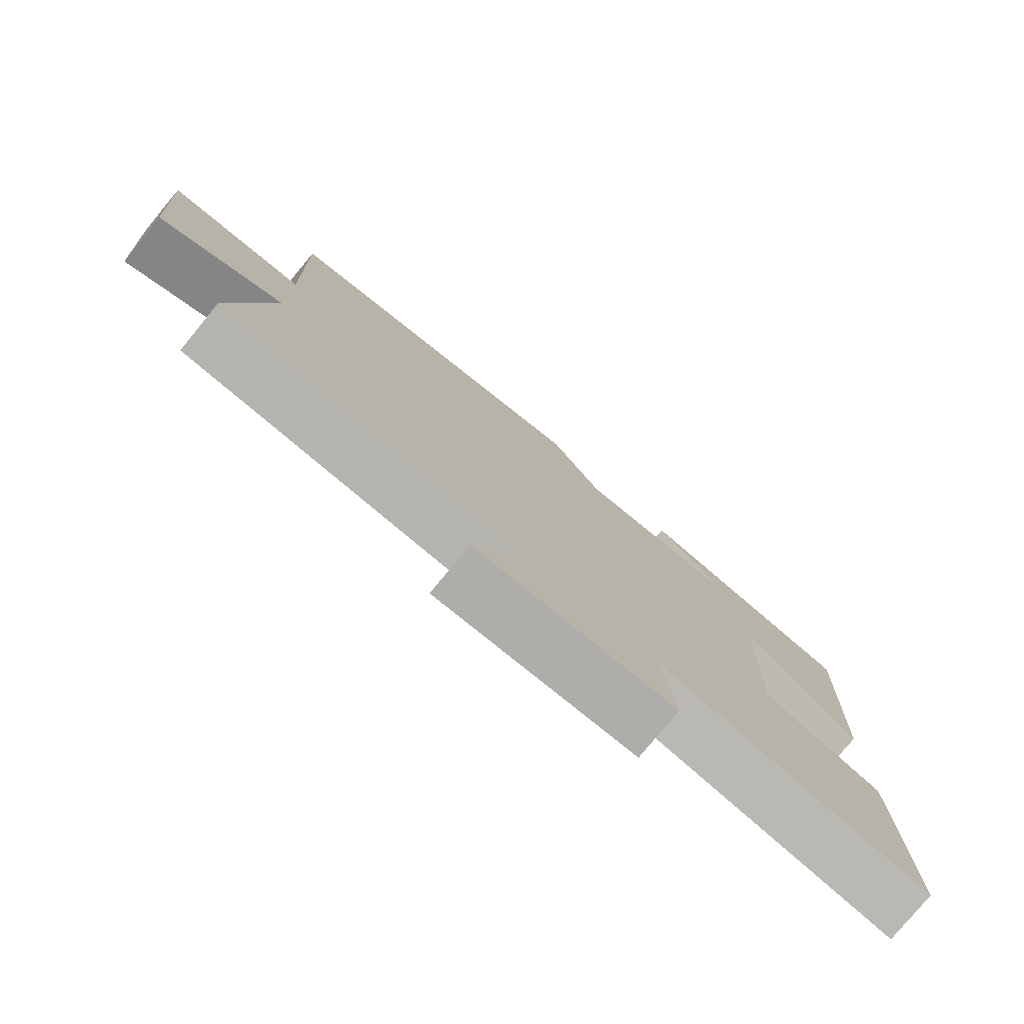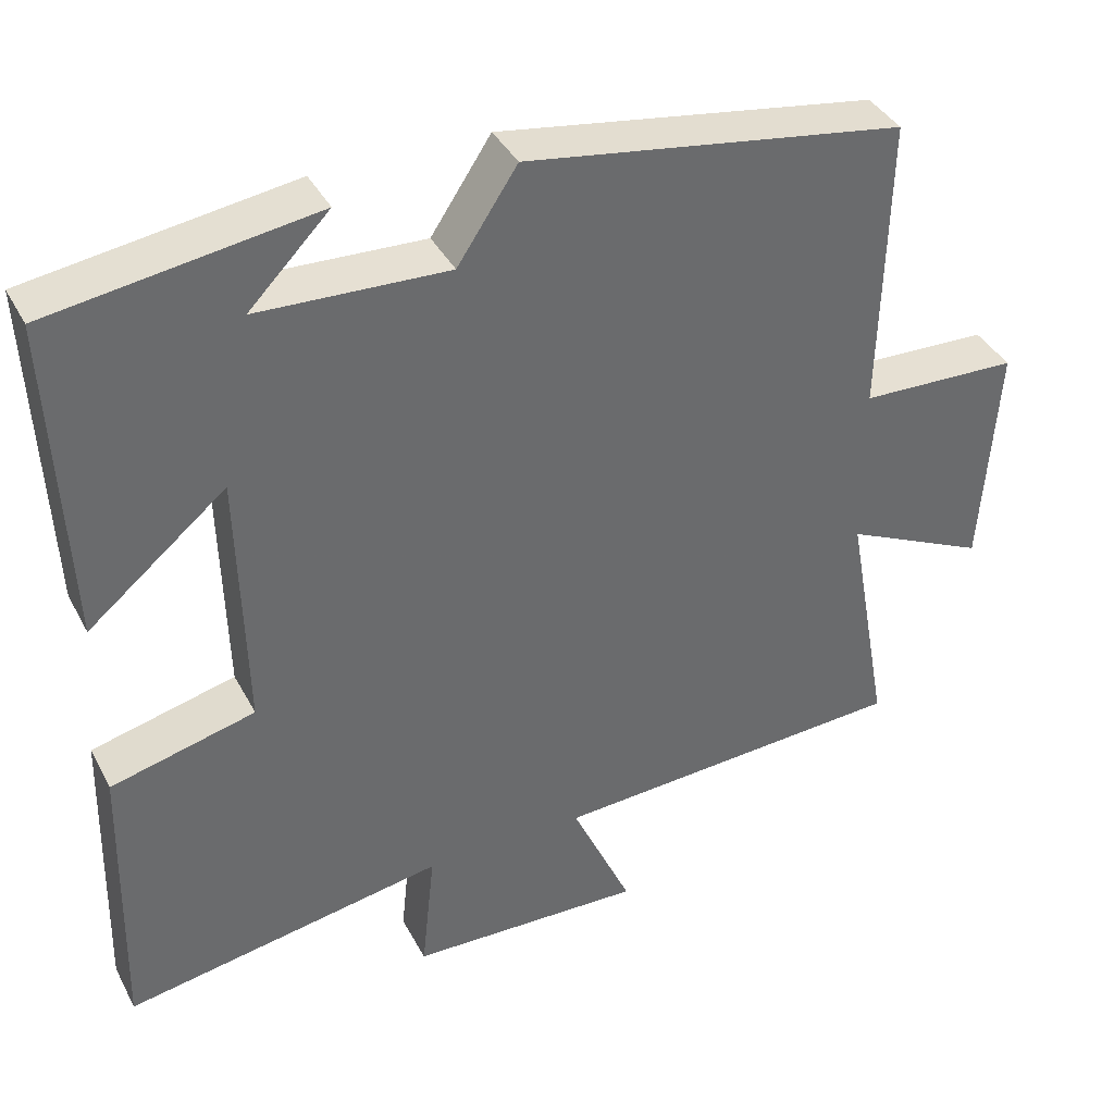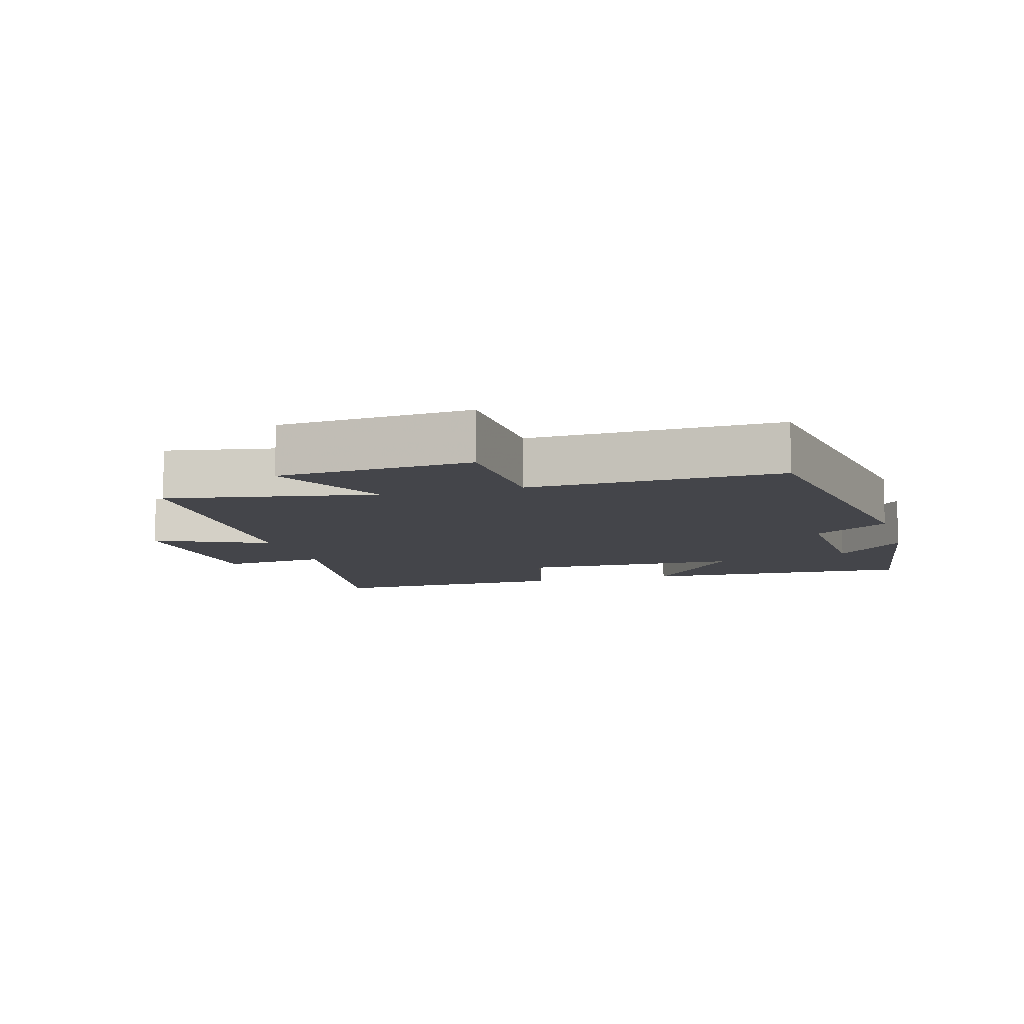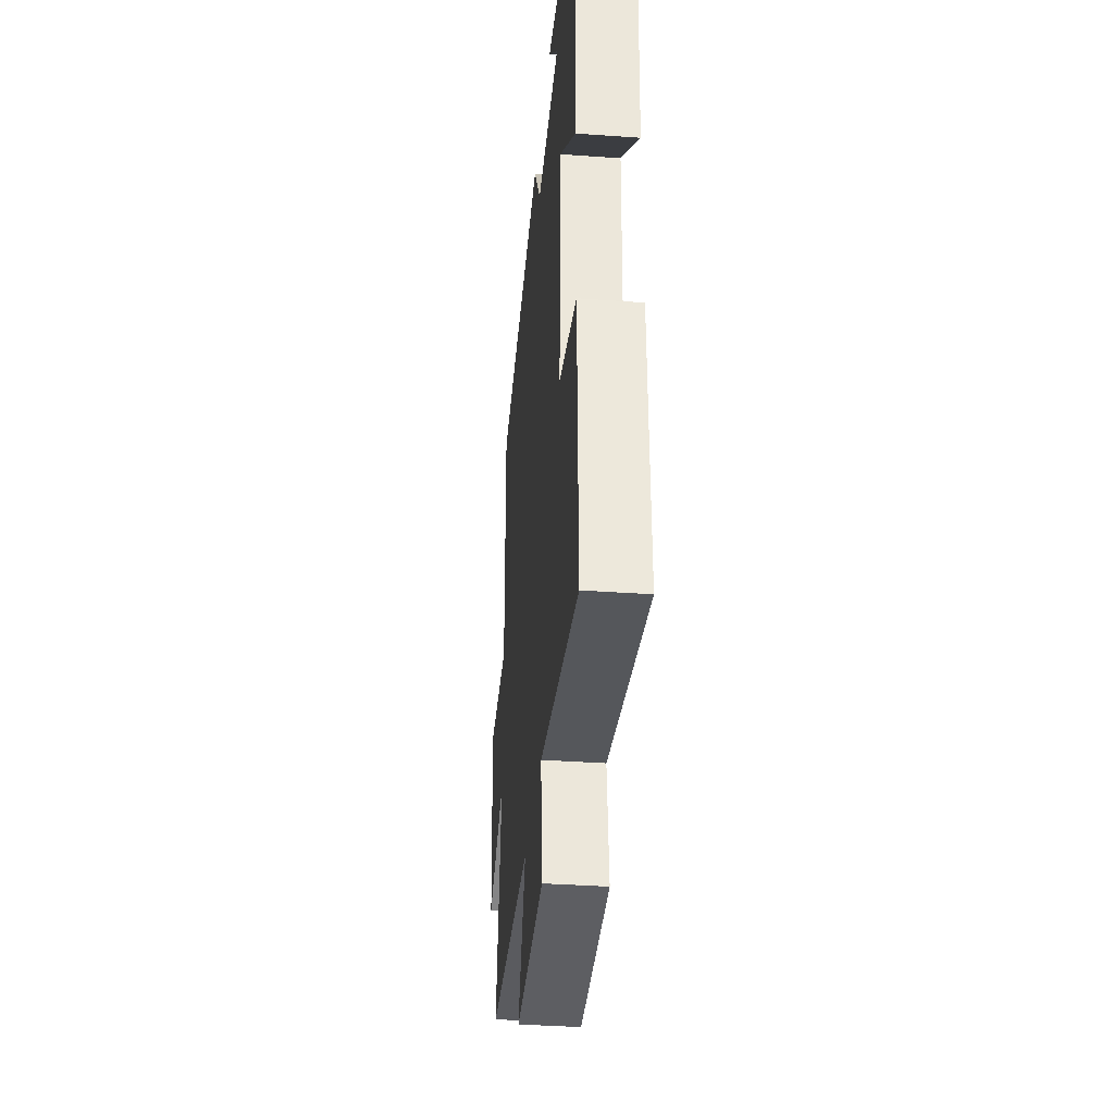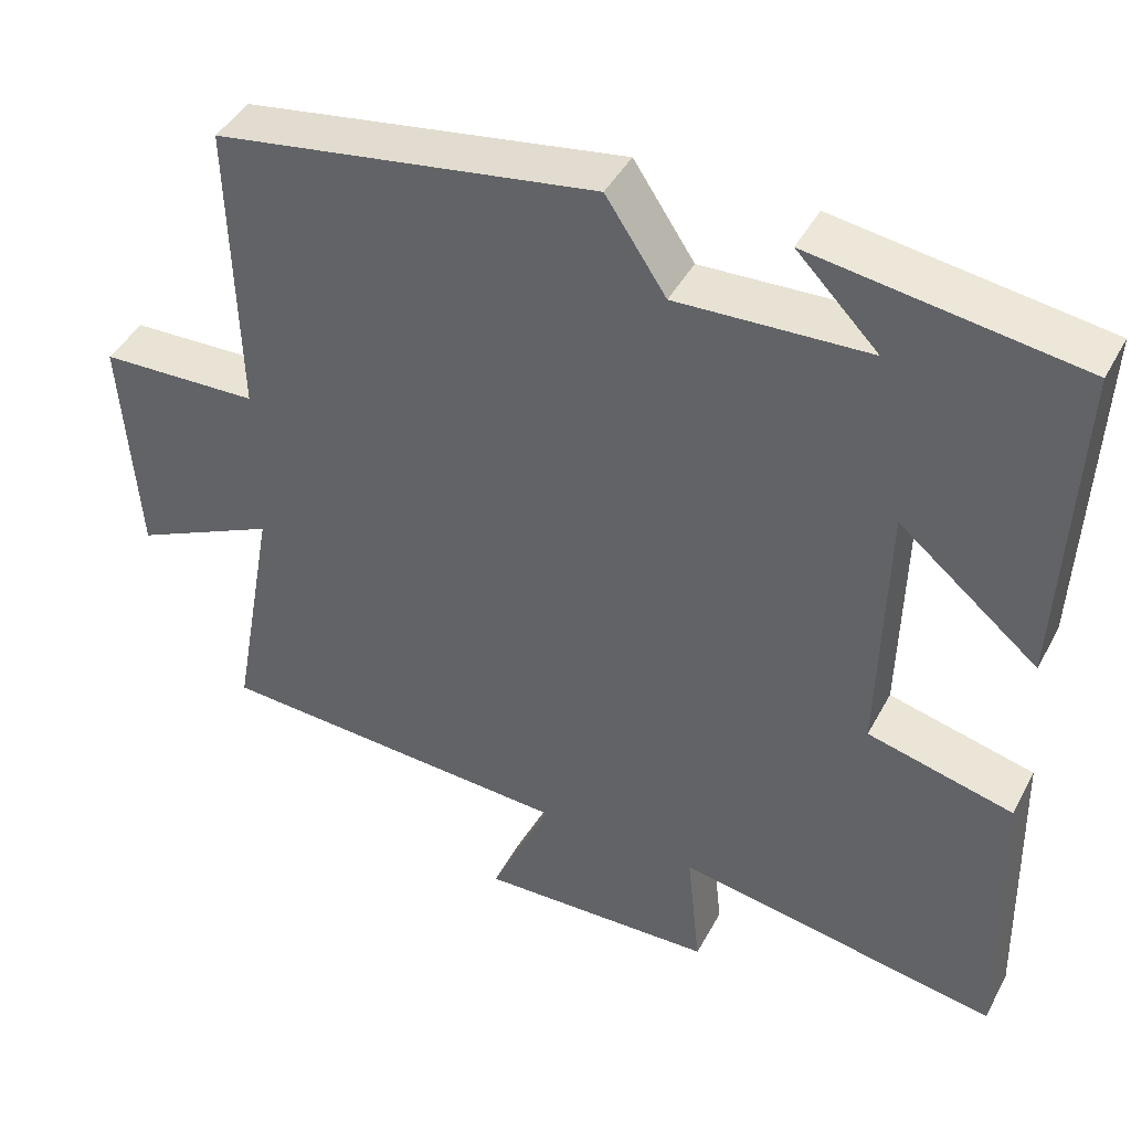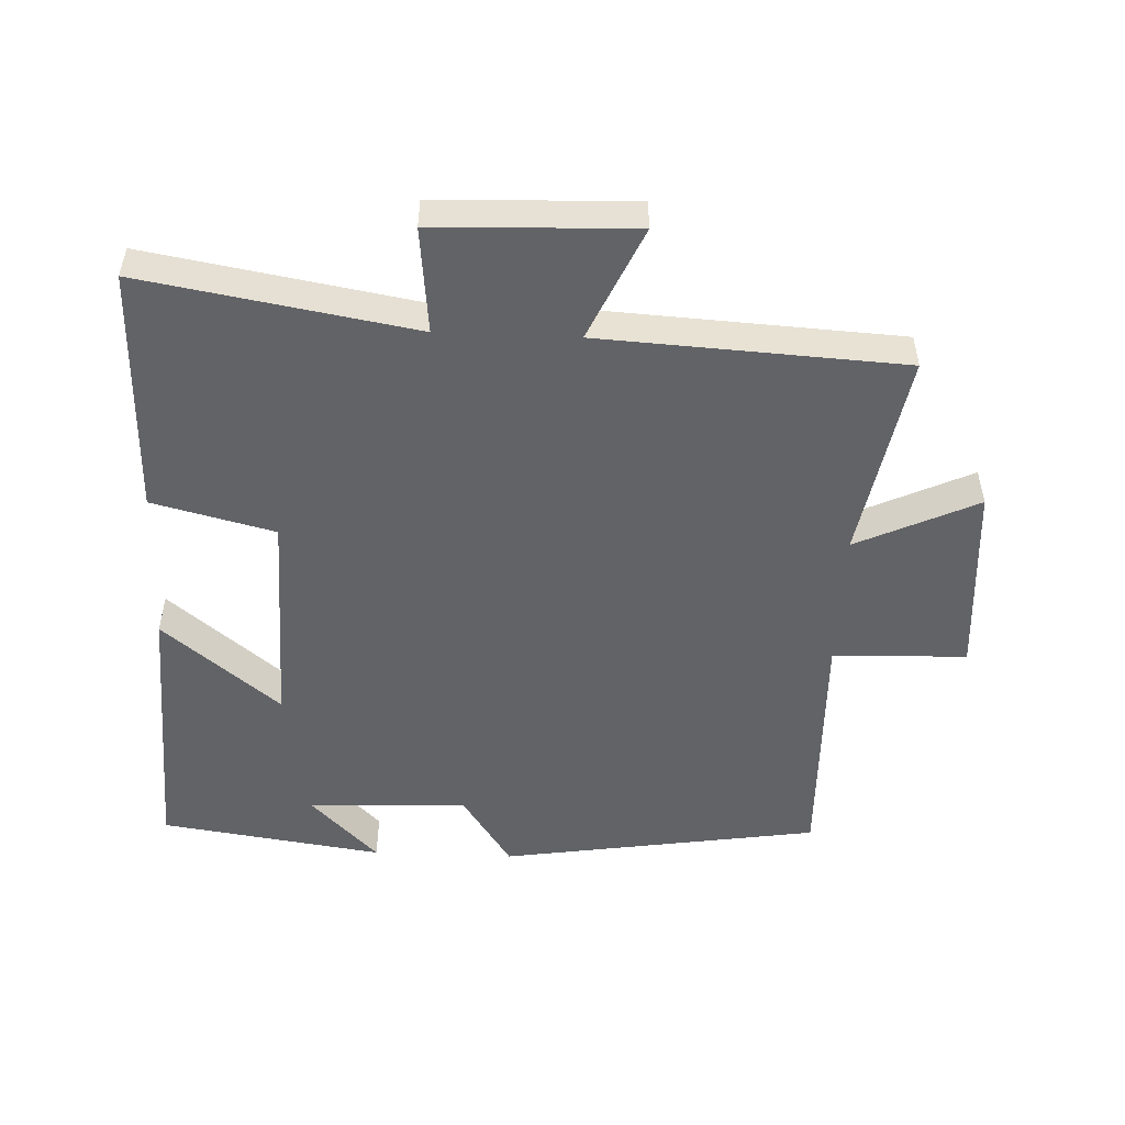
<metadata>
{"format":"obj","ext":"obj","renderer":"f3d","projection":"perspective","resolution":1024,"background":"white","views":[{"elev":-78.5,"azim":-39.5,"up":"+Z"},{"elev":38.7,"azim":154.5,"up":"+Z"},{"elev":-9.2,"azim":-73.9,"up":"+Y"},{"elev":-36.6,"azim":84.7,"up":"+Z"},{"elev":43.1,"azim":26.5,"up":"+Z"},{"elev":-51.0,"azim":177.6,"up":"+Y"}]}
</metadata>
<code>
v -0.556 0.07 -0.474
v -0.5 0.07 -0.163
v -0.681 0.07 -0.248
v -0.701 0.07 0.042
v -0.5 0.07 0.049
v -0.509 0.07 0.425
v -0.03 0.07 0.5
v 0.046 0.07 0.386
v 0.286 0.07 0.396
v 0.184 0.07 0.5
v 0.518 0.07 0.451
v 0.5 0.07 0.038
v 0.325 0.07 0.182
v 0.317 0.07 -0.152
v 0.5 0.07 -0.198
v 0.509 0.07 -0.57
v 0.102 0.07 -0.5
v 0.119 0.07 -0.66
v -0.179 0.07 -0.67
v -0.102 0.07 -0.5
v -0.556 0 -0.474
v -0.5 0 -0.163
v -0.681 0 -0.248
v -0.701 0 0.042
v -0.5 0 0.049
v -0.509 0 0.425
v -0.03 0 0.5
v 0.046 0 0.386
v 0.286 0 0.396
v 0.184 0 0.5
v 0.518 0 0.451
v 0.5 0 0.038
v 0.325 0 0.182
v 0.317 0 -0.152
v 0.5 0 -0.198
v 0.509 0 -0.57
v 0.102 0 -0.5
v 0.119 0 -0.66
v -0.179 0 -0.67
v -0.102 0 -0.5
f 17 18 19 20
f 17 20 1 2
f 16 17 2
f 15 16 2
f 14 15 2
f 13 14 2
f 11 12 13
f 11 13 2
f 9 10 11
f 9 11 2 3
f 8 9 3
f 5 6 7 8
f 5 8 3
f 3 4 5
f 40 39 38 37
f 22 21 40 37
f 22 37 36
f 22 36 35
f 22 35 34
f 22 34 33
f 33 32 31
f 22 33 31
f 31 30 29
f 23 22 31 29
f 23 29 28
f 28 27 26 25
f 23 28 25
f 25 24 23
f 1 21 22 2
f 2 22 23 3
f 3 23 24 4
f 4 24 25 5
f 5 25 26 6
f 6 26 27 7
f 7 27 28 8
f 8 28 29 9
f 9 29 30 10
f 10 30 31 11
f 11 31 32 12
f 12 32 33 13
f 13 33 34 14
f 14 34 35 15
f 15 35 36 16
f 16 36 37 17
f 17 37 38 18
f 18 38 39 19
f 19 39 40 20
f 20 40 21 1

</code>
